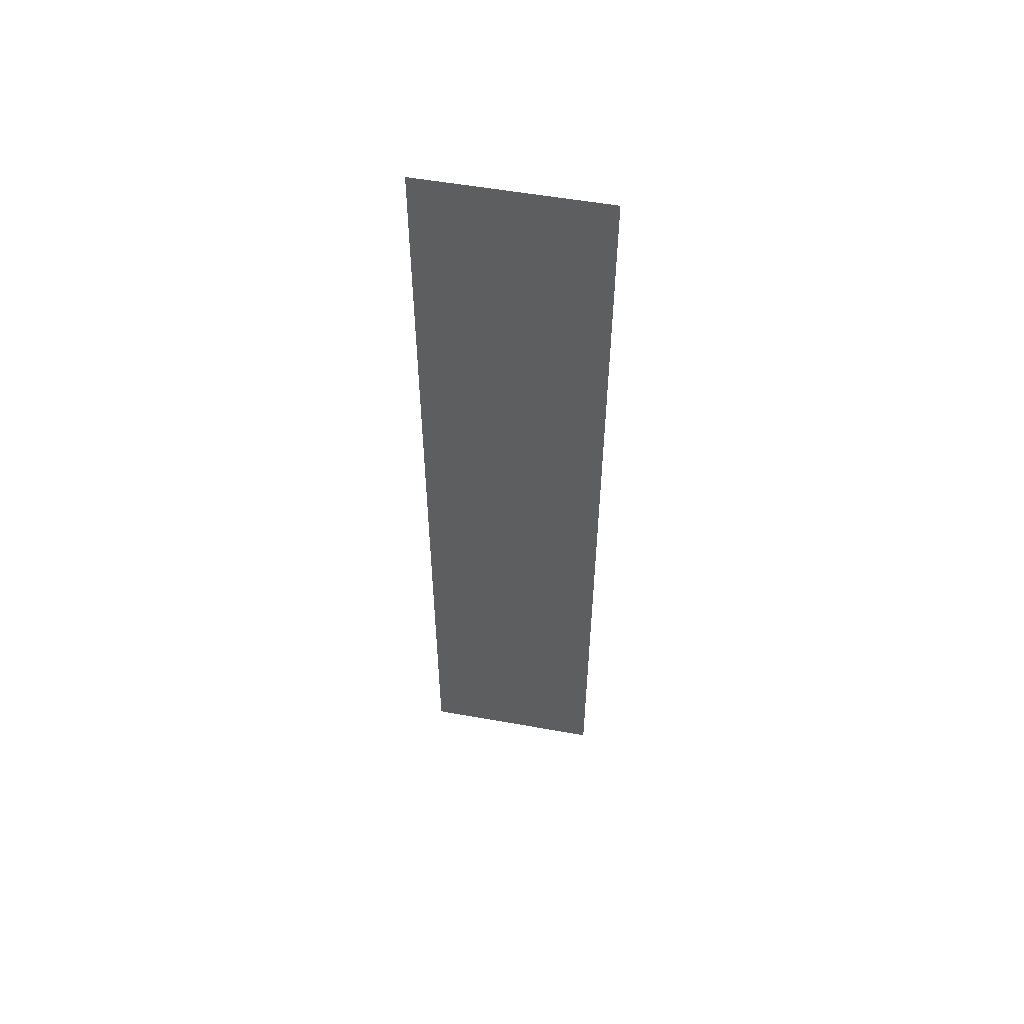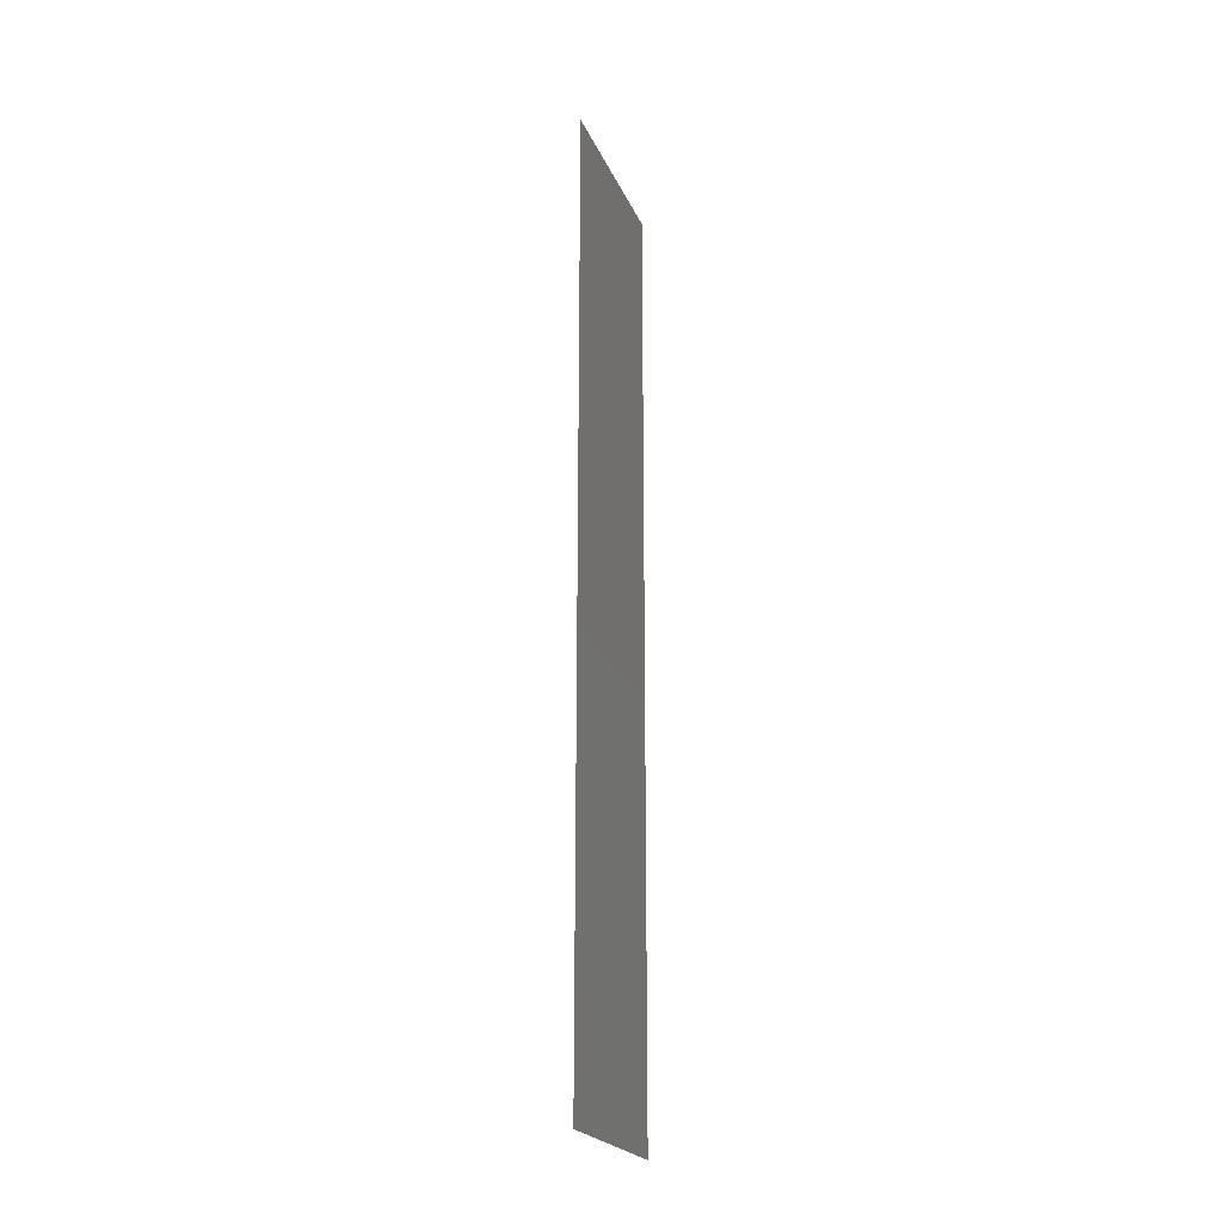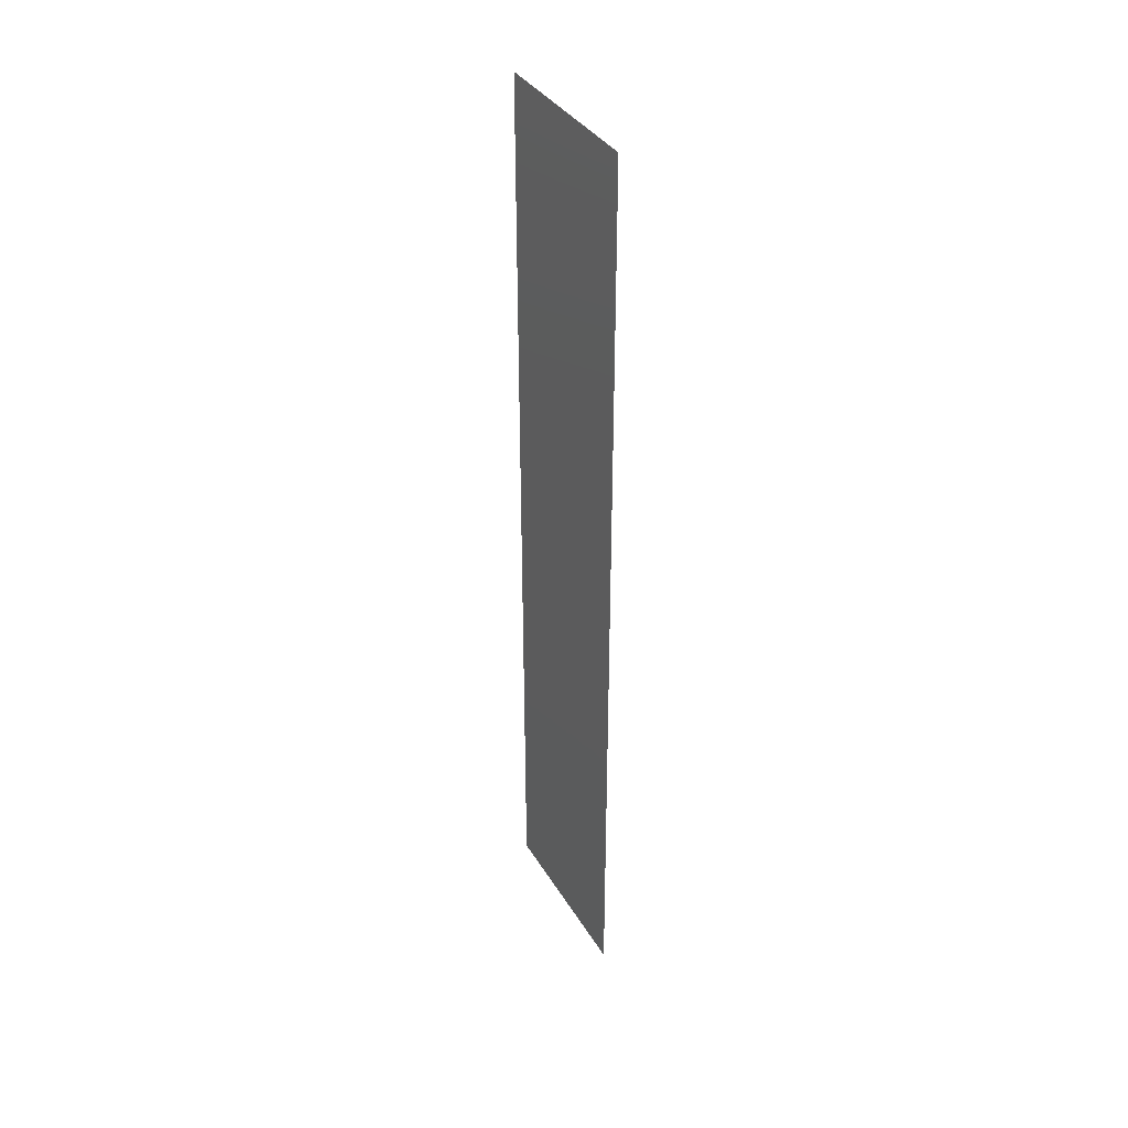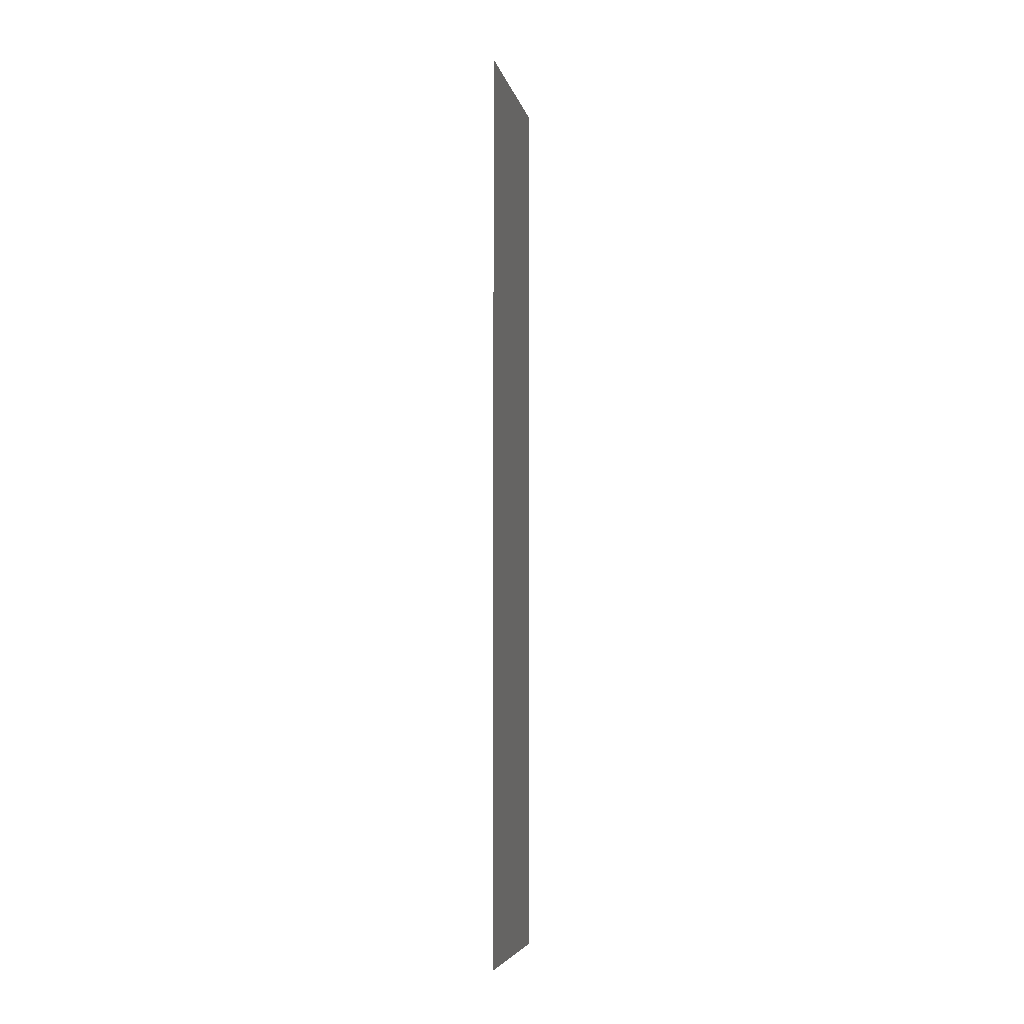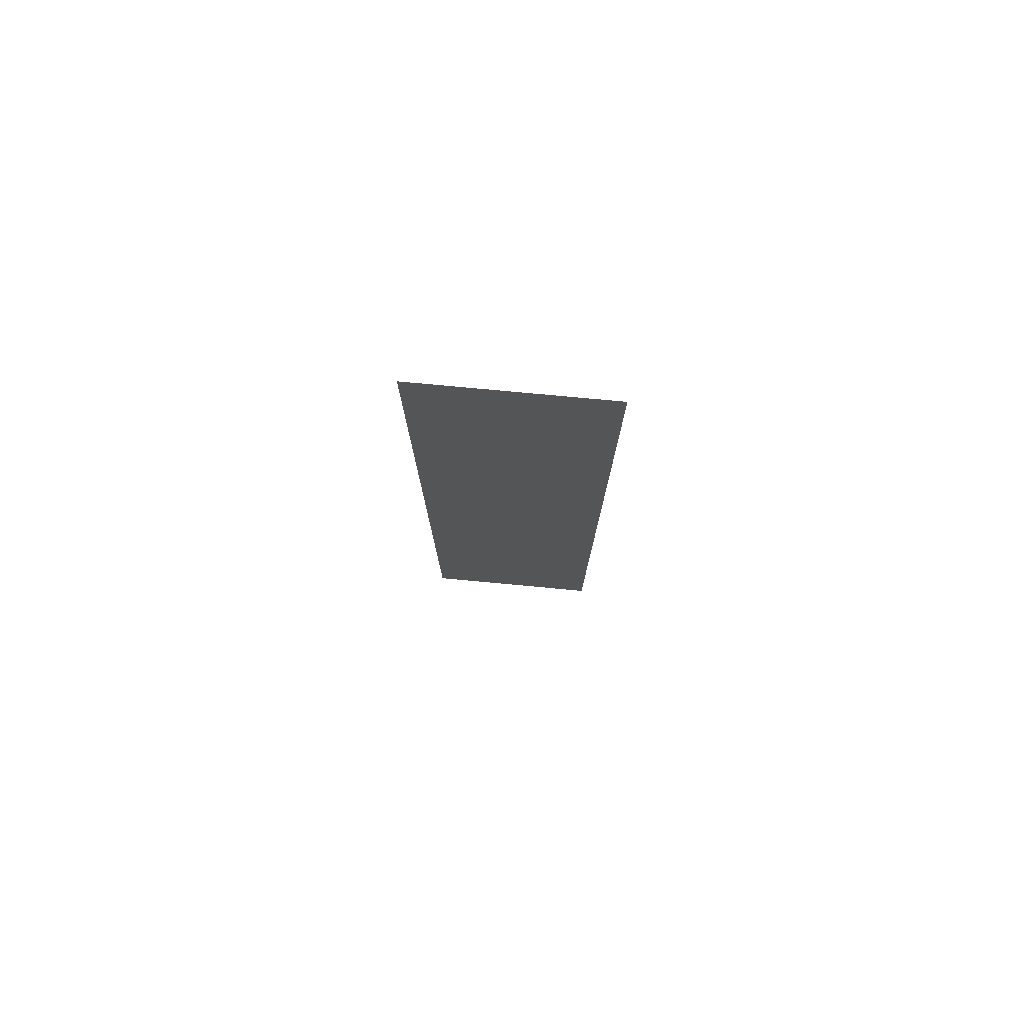
<metadata>
{"format":"stl","ext":"stl","renderer":"f3d","projection":"perspective","resolution":1024,"background":"white","views":[{"elev":54.2,"azim":-79.2,"up":"+Z"},{"elev":-22.5,"azim":18.8,"up":"+Z"},{"elev":36.6,"azim":152.5,"up":"+Z"},{"elev":-5.8,"azim":11.8,"up":"+Z"},{"elev":78.0,"azim":-84.7,"up":"+Z"}]}
</metadata>
<code>
# stl→obj: 4 verts, 2 faces
v 150 4 10
v 150 0 -10
v 150 4 -10
v 150 0 10
f 1 2 3
f 4 2 1

</code>
